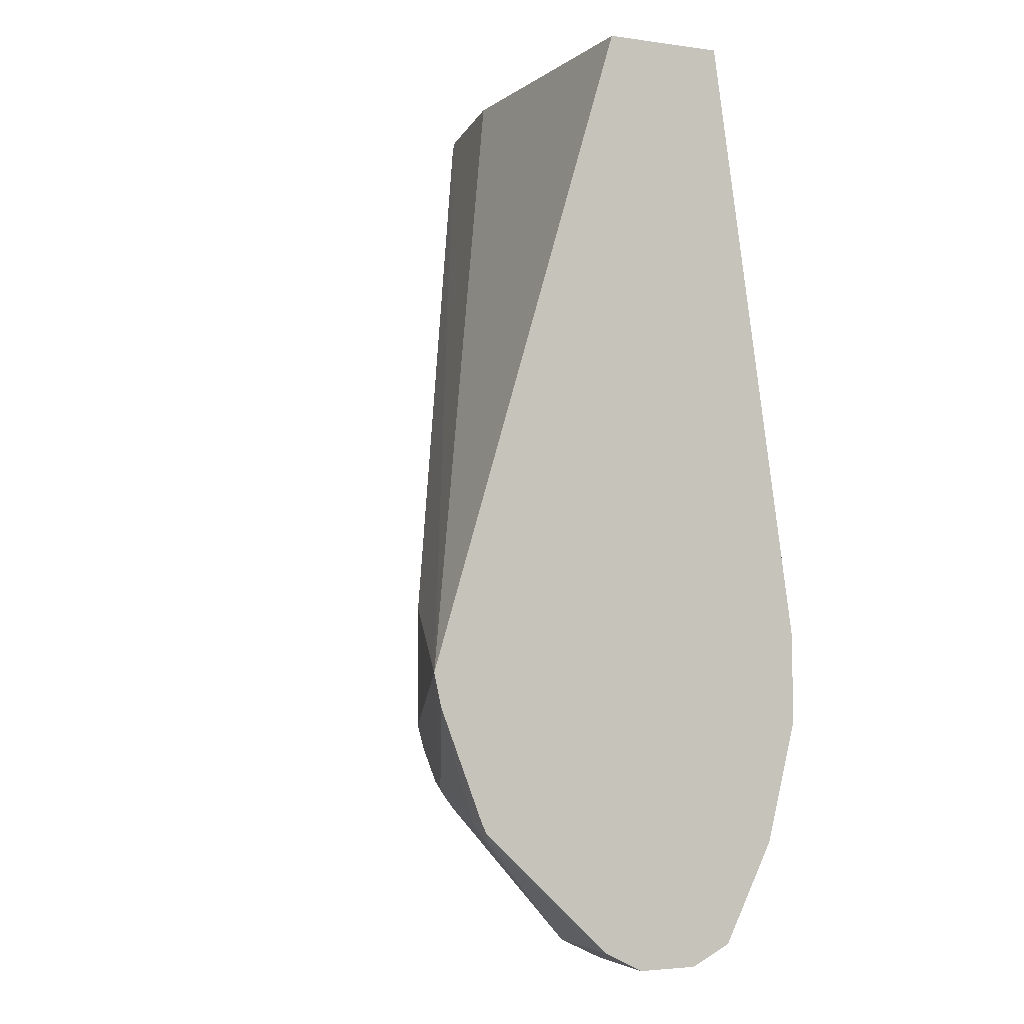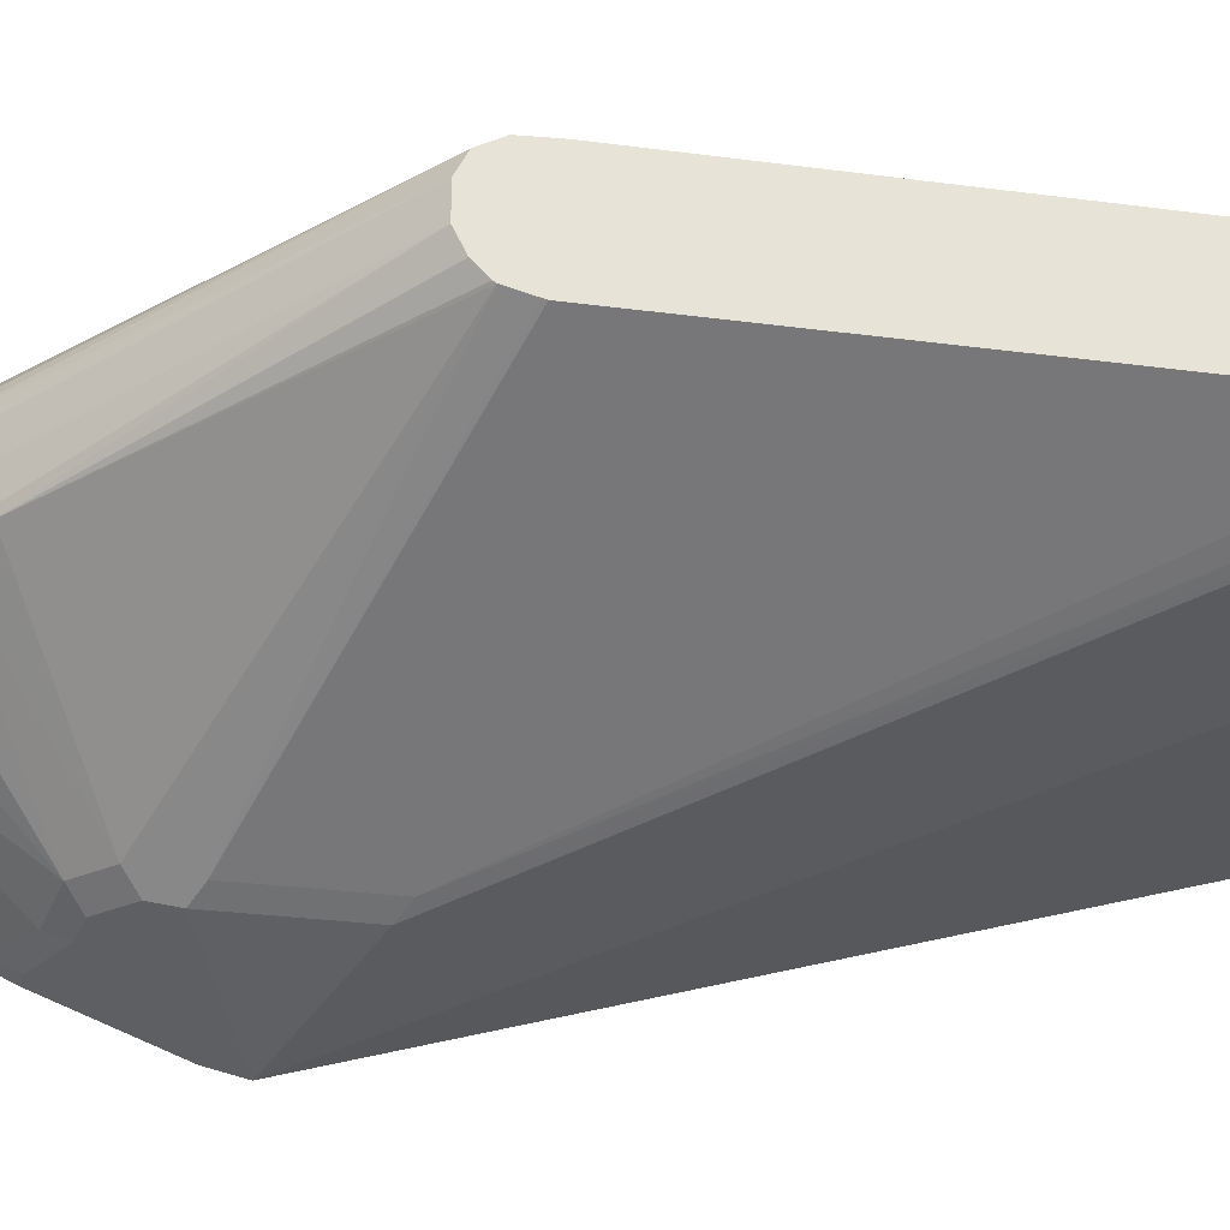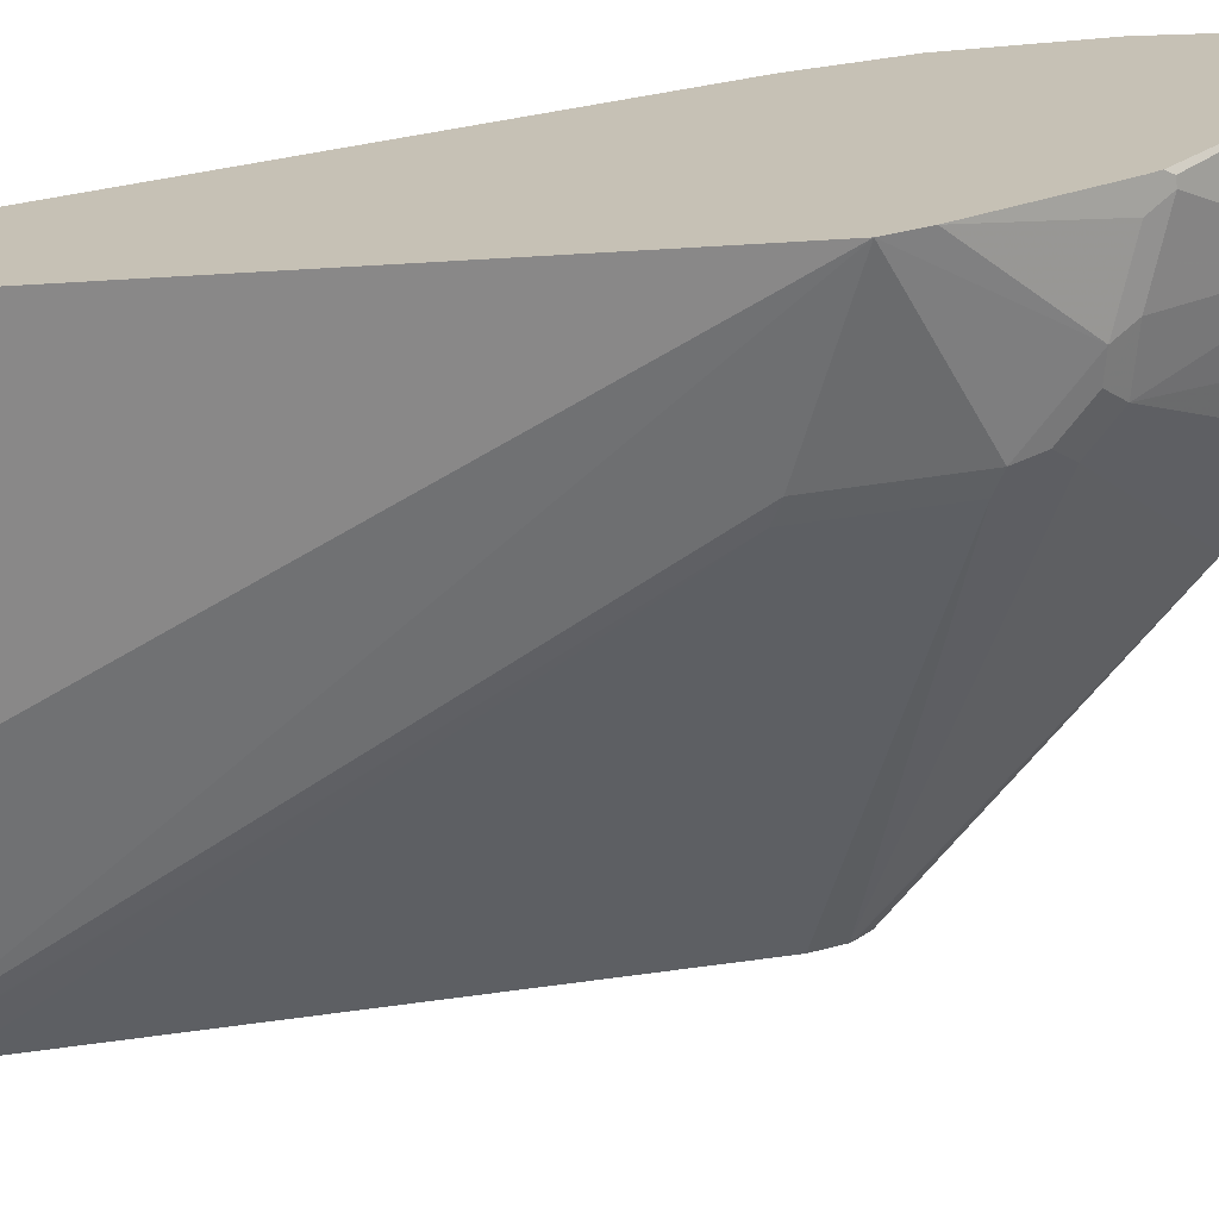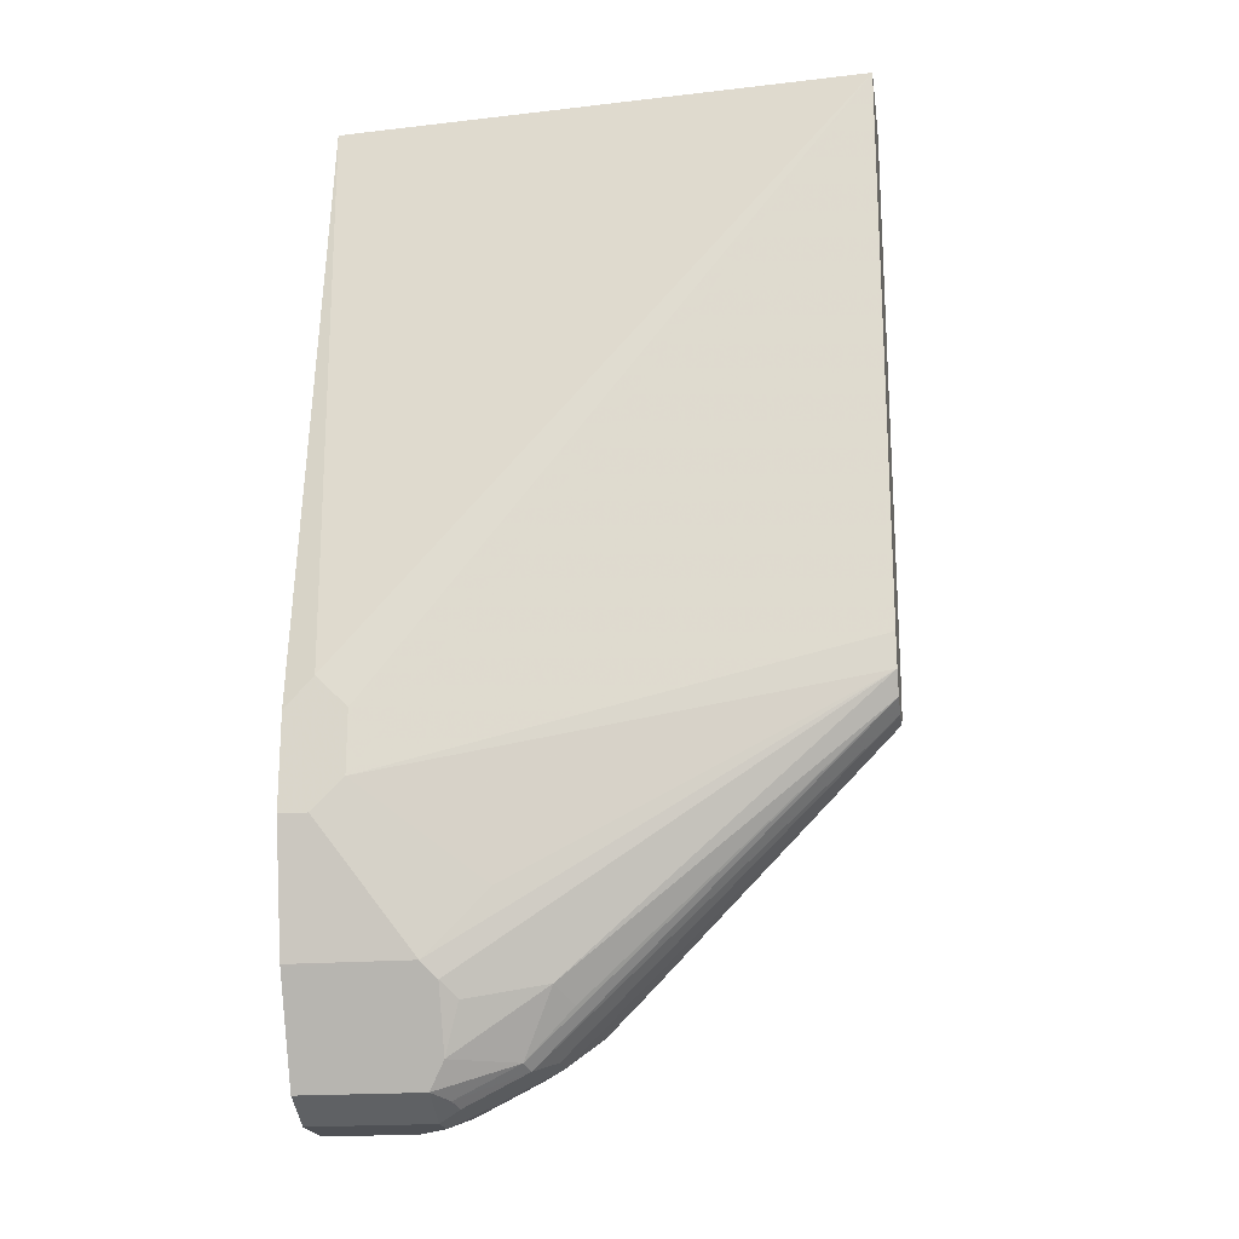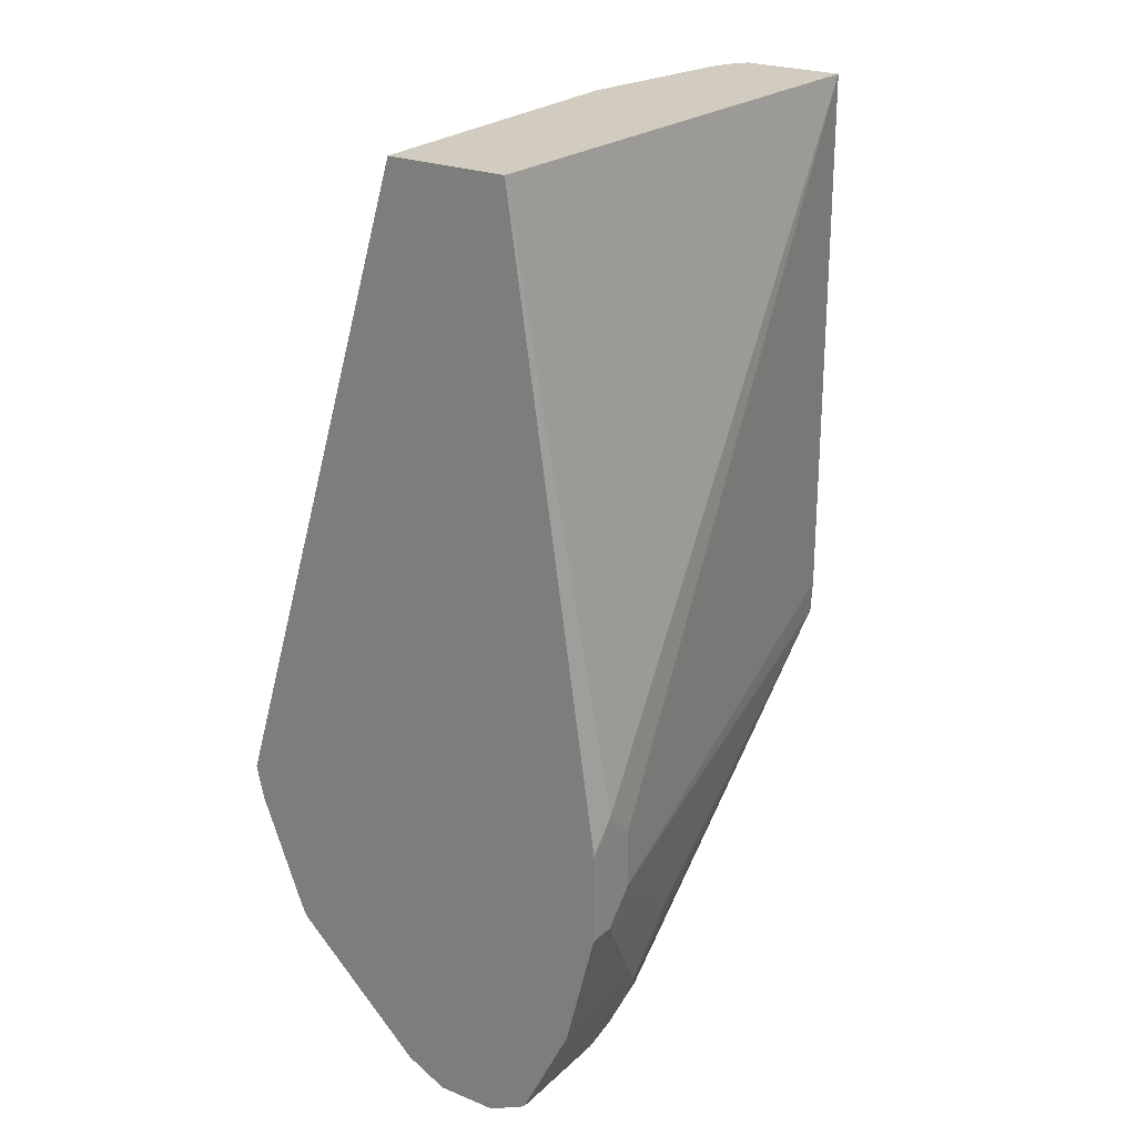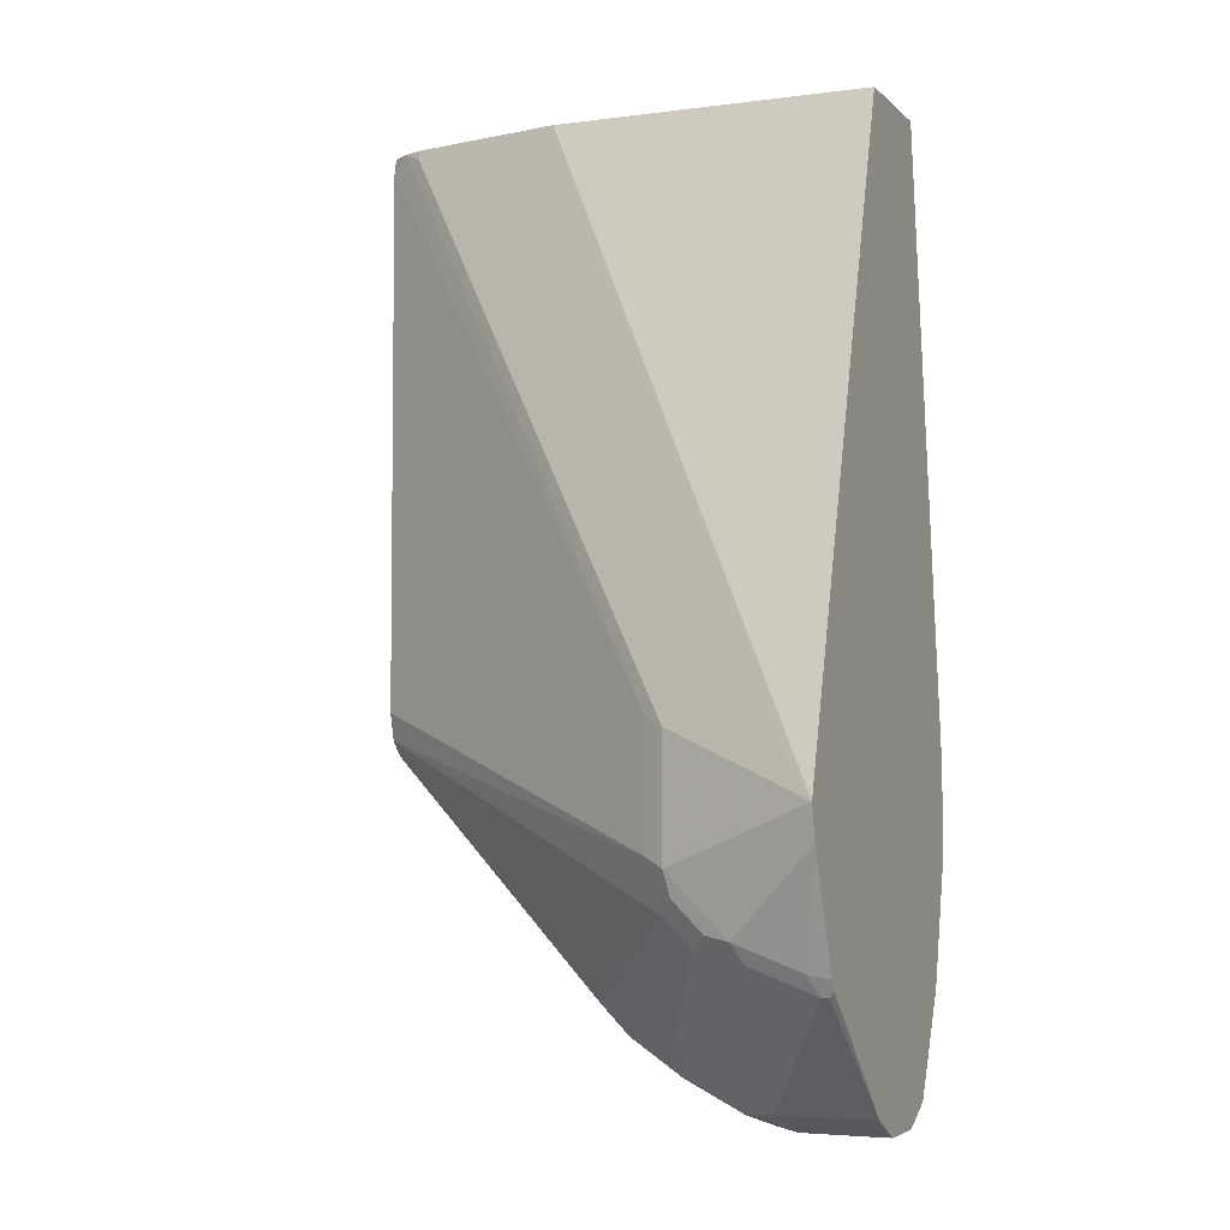
<metadata>
{"format":"obj","ext":"obj","renderer":"f3d","projection":"perspective","resolution":1024,"background":"white","views":[{"elev":-3.4,"azim":65.0,"up":"+Z"},{"elev":-28.8,"azim":-101.3,"up":"+Y"},{"elev":-69.4,"azim":98.0,"up":"+Y"},{"elev":-19.9,"azim":-171.5,"up":"+Z"},{"elev":24.0,"azim":124.0,"up":"+Z"},{"elev":-4.3,"azim":22.8,"up":"+Z"}]}
</metadata>
<code>
v 0.05954 -0.3892 0.04739
v -0.2916 -0.3662 0.04739
v 0.05954 -0.4711 0.04739
v 0.05954 -0.3277 -0.3686
v 0.04095 -0.3277 -0.3482
v -0.2916 -0.4353 0.04739
v 0.02046 -0.3277 -0.3686
v -0.2916 -0.3662 -0.3252
v -0.1574 -0.4711 0.04739
v 0.05954 -0.6032 -0.391
v 0.05954 -0.3277 -0.4301
v -0.2803 -0.4436 0.04739
v -0.2916 -0.4379 0.03603
v 0.02046 -0.3277 -0.4096
v -0.2916 -0.3675 -0.3475
v -0.2598 -0.4506 0.04739
v -0.04096 -0.5735 -0.3482
v -0.04096 -0.5735 -0.4301
v -0.02051 -0.5735 -0.4506
v -2.595e-05 -0.5735 -0.471
v 0.05954 -0.5981 -0.4138
v -0.2662 -0.4506 0.04092
v 0.05954 -0.3482 -0.512
v 0.04095 -0.3277 -0.4301
v -0.2791 -0.4442 0.04739
v -0.05464 -0.5666 -0.3413
v -0.2916 -0.4379 -0.3325
v -0.06145 -0.3482 -0.471
v -0.2916 -0.3755 -0.3618
v -0.02051 -0.3482 -0.512
v -0.03076 -0.3533 -0.5223
v -0.04096 -0.361 -0.5325
v -0.09218 -0.3738 -0.5223
v -0.2662 -0.4492 0.04739
v -0.05464 -0.5666 -0.4233
v -0.2916 -0.4332 -0.3513
v -0.0478 -0.5598 -0.4574
v -0.03756 -0.57 -0.4471
v -0.01707 -0.57 -0.4676
v 0.006814 -0.5666 -0.4847
v 0.04435 -0.57 -0.4881
v 0.05954 -0.5687 -0.4907
v 0.05954 -0.3488 -0.5133
v -0.2916 -0.4373 -0.3349
v -0.2916 -0.3892 -0.3686
v -0.1024 -0.3892 -0.5325
v -0.07169 -0.3943 -0.5632
v -0.07513 -0.4028 -0.5666
v -0.02051 -0.3755 -0.5666
v -0.03076 -0.3738 -0.5632
v -0.2916 -0.432 -0.353
v -0.1297 -0.4574 -0.5188
v -0.1093 -0.4574 -0.5393
v -0.02732 -0.5598 -0.4779
v -0.006832 -0.4779 -0.5803
v 0.05119 -0.5632 -0.5017
v 0.05954 -0.5654 -0.4975
v 0.05954 -0.3755 -0.5666
v -0.2916 -0.4096 -0.3686
v -0.08878 -0.4165 -0.5598
v -0.02051 -0.3823 -0.5803
v -0.03076 -0.3943 -0.5837
v -0.03416 -0.4028 -0.5871
v -0.02051 -0.4096 -0.5939
v -0.07513 -0.4233 -0.5666
v -0.2916 -0.4233 -0.3618
v -0.08878 -0.4369 -0.5598
v -0.07169 -0.4608 -0.5632
v -0.07169 -0.4813 -0.5427
v -0.0478 -0.4779 -0.5598
v -0.03076 -0.4608 -0.5837
v -2.595e-05 -0.4506 -0.5939
v 0.006814 -0.4643 -0.5871
v 0.05954 -0.4779 -0.5803
v 0.05631 -0.5632 -0.5017
v 0.05954 -0.3823 -0.5803
v 0.05954 -0.4096 -0.5939
v -0.02051 -0.4301 -0.5939
v -0.0478 -0.4369 -0.5803
v 0.05954 -0.4506 -0.5939
v 0.05954 -0.4643 -0.5871
f 37 39 38
f 43 58 49
f 39 54 40
f 40 54 55
f 40 55 56
f 40 56 41
f 41 56 57
f 41 57 42
f 47 50 61
f 45 60 67
f 45 67 59
f 47 61 62
f 47 62 48
f 48 62 63
f 48 63 64
f 48 64 78
f 45 48 60
f 37 54 39
f 31 49 50
f 37 52 53
f 48 78 65
f 24 30 28
f 27 44 35
f 29 33 46
f 29 46 47
f 29 47 48
f 29 48 45
f 37 53 54
f 30 43 49
f 31 50 32
f 32 50 33
f 33 50 47
f 33 47 46
f 35 44 36
f 36 51 52
f 36 52 37
f 30 49 31
f 48 65 67
f 61 76 77
f 49 58 76
f 61 64 63
f 61 63 62
f 64 77 80
f 64 80 72
f 64 72 78
f 65 78 67
f 67 78 79
f 61 77 64
f 67 79 71
f 68 71 70
f 68 70 69
f 71 79 78
f 71 78 72
f 72 80 81
f 72 81 73
f 23 43 30
f 67 71 68
f 57 75 74
f 56 75 57
f 55 75 56
f 49 76 61
f 49 61 50
f 51 66 52
f 52 66 59
f 52 59 53
f 53 67 68
f 53 68 69
f 53 69 54
f 53 59 67
f 54 69 70
f 54 70 55
f 55 70 71
f 55 71 72
f 55 72 73
f 55 73 81
f 55 81 74
f 55 74 75
f 48 67 60
f 22 25 26
f 2 5 7
f 21 41 42
f 1 11 4
f 1 4 5
f 1 5 2
f 2 7 14
f 2 14 8
f 2 8 15
f 2 15 29
f 1 23 11
f 2 29 45
f 2 59 66
f 2 66 51
f 2 51 36
f 2 36 44
f 2 44 27
f 2 27 13
f 2 13 6
f 2 45 59
f 3 9 10
f 1 43 23
f 1 76 58
f 1 2 6
f 1 6 12
f 1 12 25
f 1 25 34
f 22 34 25
f 1 16 9
f 1 9 3
f 1 58 43
f 1 3 10
f 1 21 42
f 1 42 57
f 1 57 74
f 1 74 81
f 1 81 80
f 1 80 77
f 1 77 76
f 1 10 21
f 4 11 24
f 1 34 16
f 4 14 7
f 15 31 32
f 15 32 33
f 15 33 29
f 16 34 22
f 17 26 35
f 17 35 18
f 17 22 26
f 15 30 31
f 18 35 36
f 18 37 38
f 18 38 39
f 18 39 19
f 19 39 20
f 20 40 41
f 20 41 21
f 4 24 14
f 18 36 37
f 15 28 30
f 20 39 40
f 14 24 28
f 14 28 15
f 6 13 12
f 9 16 10
f 10 17 18
f 10 18 19
f 10 19 20
f 10 20 21
f 10 16 22
f 8 14 15
f 11 23 30
f 13 35 26
f 10 22 17
f 13 27 35
f 4 7 5
f 12 13 26
f 11 30 24
f 12 26 25

</code>
